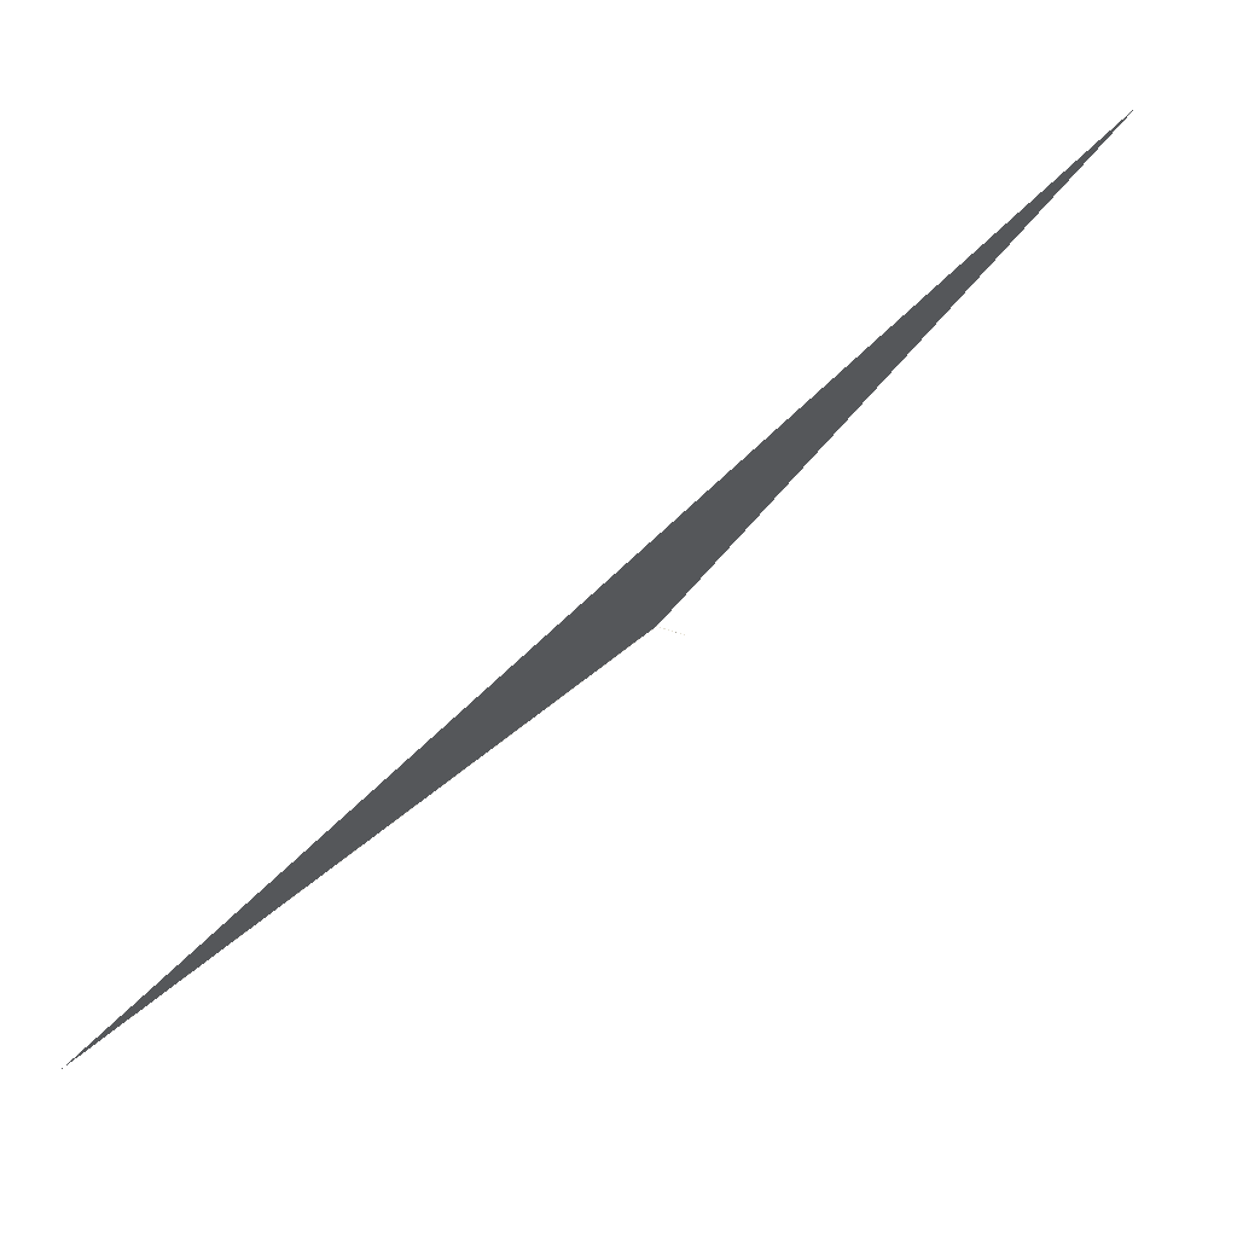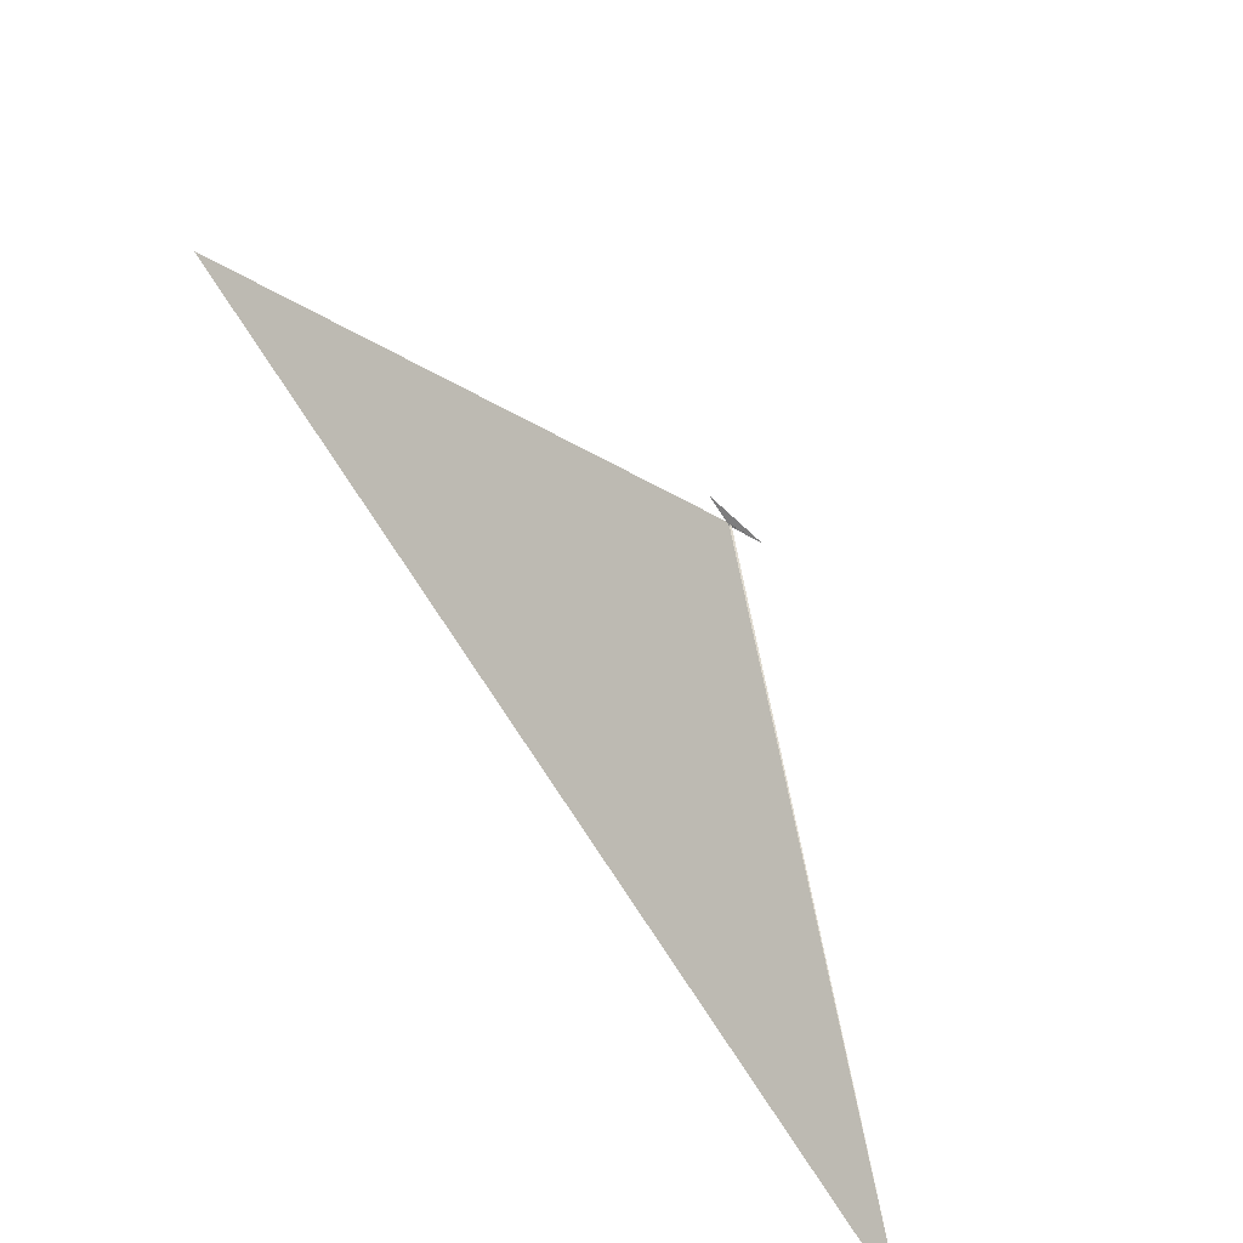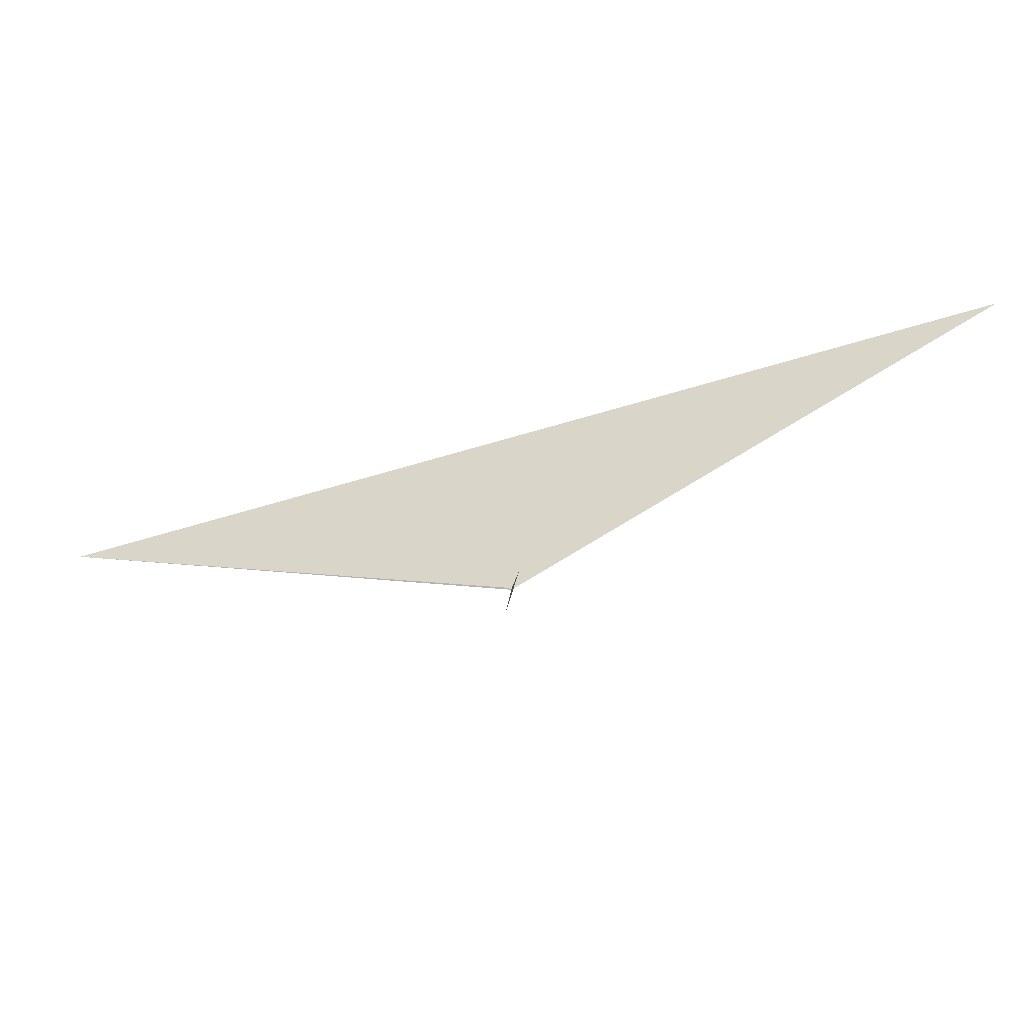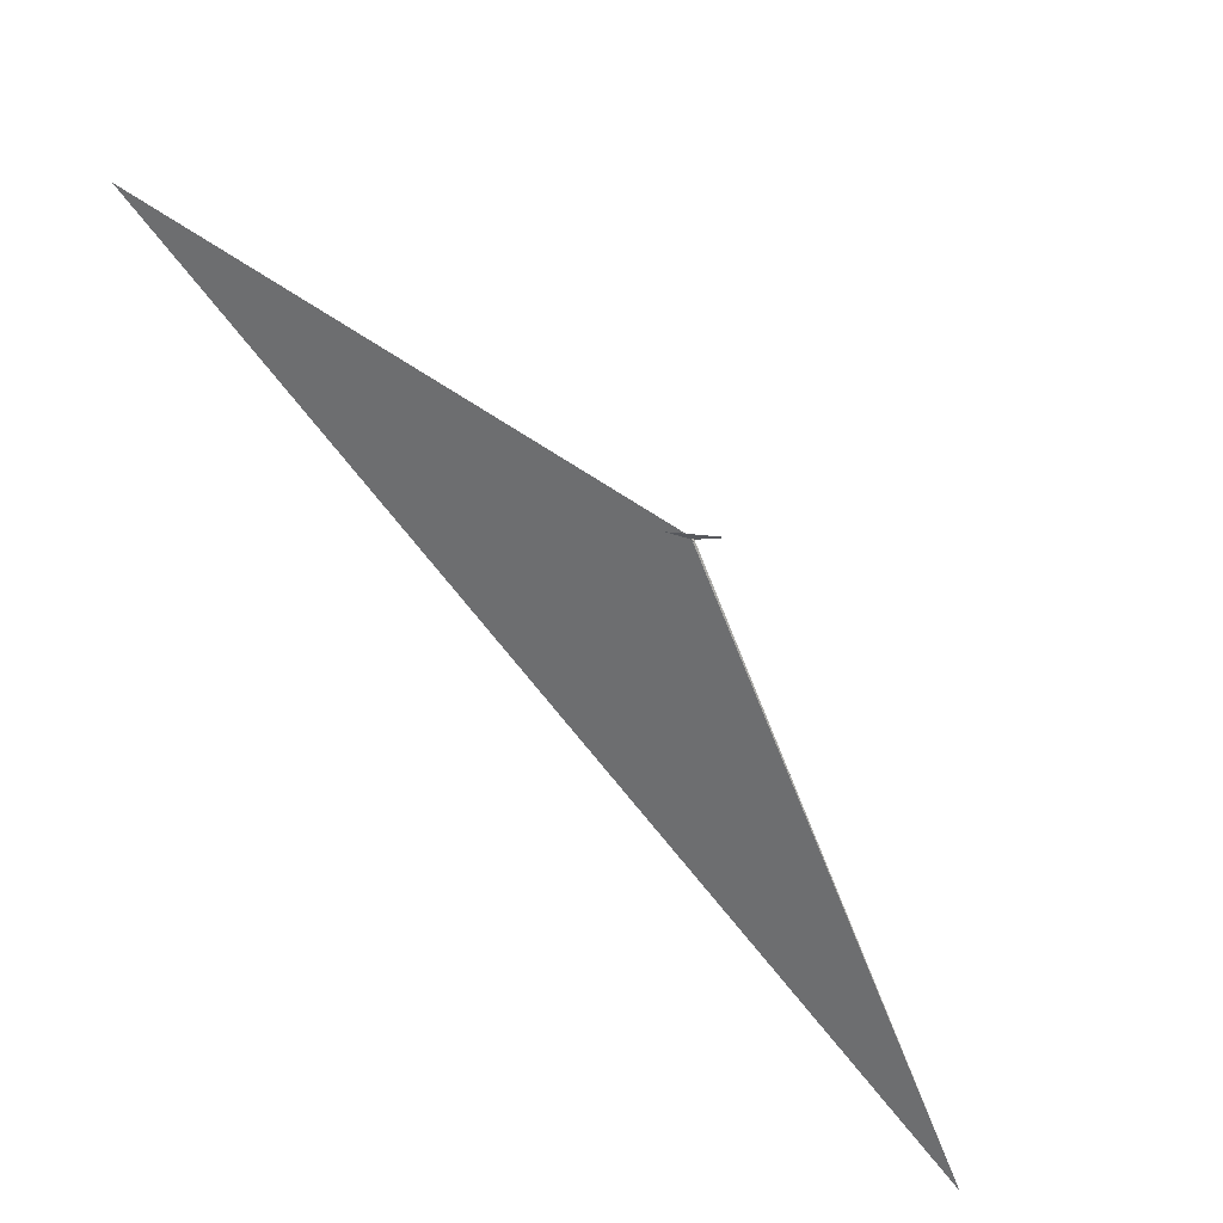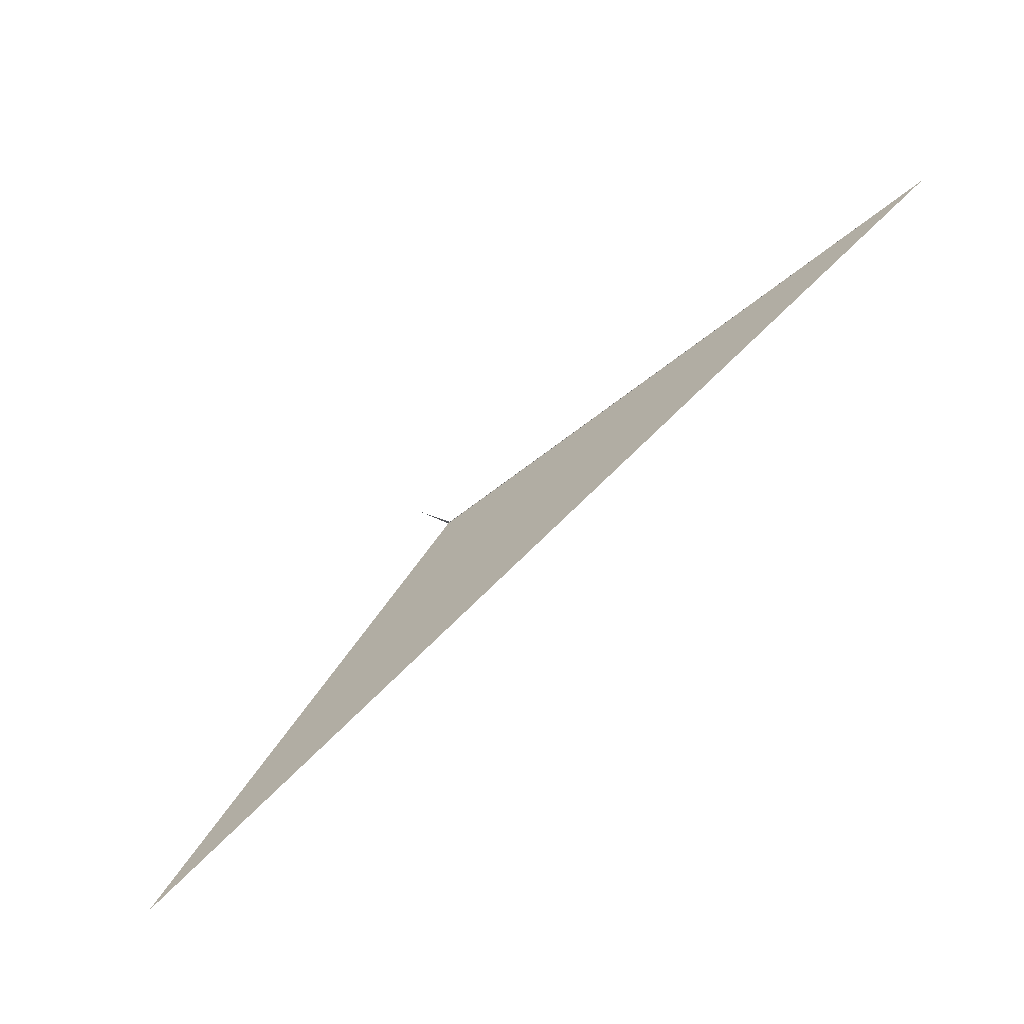
<metadata>
{"format":"obj","ext":"obj","renderer":"f3d","projection":"perspective","resolution":1024,"background":"white","views":[{"elev":-3.3,"azim":15.4,"up":"+Y"},{"elev":-70.1,"azim":133.5,"up":"+Y"},{"elev":-46.6,"azim":60.4,"up":"+Z"},{"elev":-34.9,"azim":147.5,"up":"+Y"},{"elev":-6.0,"azim":-32.1,"up":"+Y"}]}
</metadata>
<code>
v 142.5 155.8 77.7
v -44.24 -2.102 90.09
v 2.758e+04 2.332e+04 1.575e+04
v -2.758e+04 -2.332e+04 1.575e+04
v -54.51 -10.54 -16.37
v -79.33 -31.52 -18.02
v -10.83 26.33 2.896
v 19.48 52.08 -50.5
v -20.72 18.05 -30.82
v -42.02 -0.03362 5.505
v -19.12 19.28 22.34
v 54.51 10.54 -16.37
v 79.33 31.52 -18.02
v -11.62 -10.37 37.37
v 11.62 10.37 37.37
v 81.13 56.48 14.92
v 56.87 11.09 -18.57
v 2.233 -24.12 0.5413
v 2.474 -17.25 9.93
v 32.62 2.737 0.1797
v -142.5 -155.8 77.7
v 44.24 2.102 90.09
v -19.48 -52.08 -50.5
v 20.72 -18.05 -30.82
v 42.02 0.03362 5.505
v 10.83 -26.33 2.896
v 19.12 -19.28 22.34
v -2.233 24.12 0.5413
v -56.87 -11.09 -18.57
v -2.474 17.25 9.93
v -81.13 -56.48 14.92
v -32.62 -2.737 0.1797
v -27.38 -3.801 -16.35
v 27.38 3.801 -16.35
v 6.898 2.935 -14.99
v 18.28 6.679 -13.49
v -38.59 17.79 31.59
v 38.59 -17.79 31.59
v 2029 -620.9 -391.3
v 38.48 -25.86 42.51
v -18.28 -6.679 -13.49
v -6.898 -2.935 -14.99
v -2029 620.9 -391.3
v -38.48 25.86 42.51
f 1 2 10 5 6 4 3 11 9 8 7
f 1 2 14 15 20 19 18 17 12 13 16
f 3 4 27 24 23 26 21 22 25 12 13
f 5 6 31 21 22 15 14 32 30 28 29
f 1 7 28 29 23 24 33 34 36 35 16
f 7 8 17 12 25 39 40 38 37 30 28
f 8 9 34 33 41 42 31 21 26 18 17
f 5 10 43 44 37 38 19 18 26 23 29
f 2 10 43 39 40 27 24 33 41 32 14
f 3 11 44 37 30 32 41 42 35 16 13
f 9 11 44 43 39 25 22 15 20 36 34
f 4 6 31 42 35 36 20 19 38 40 27

</code>
